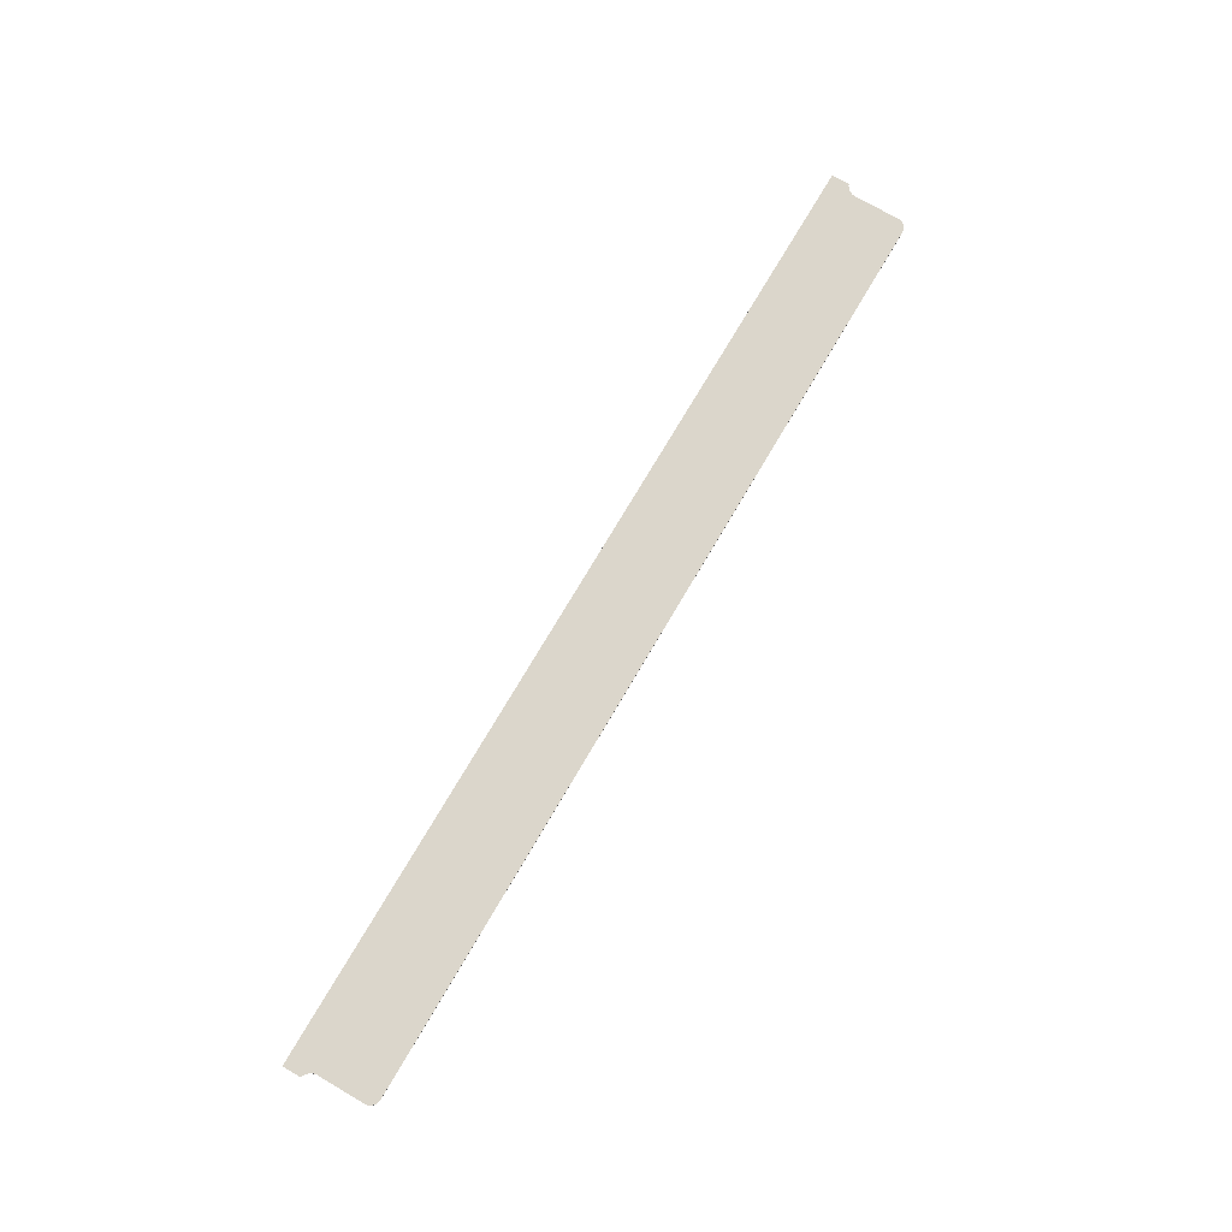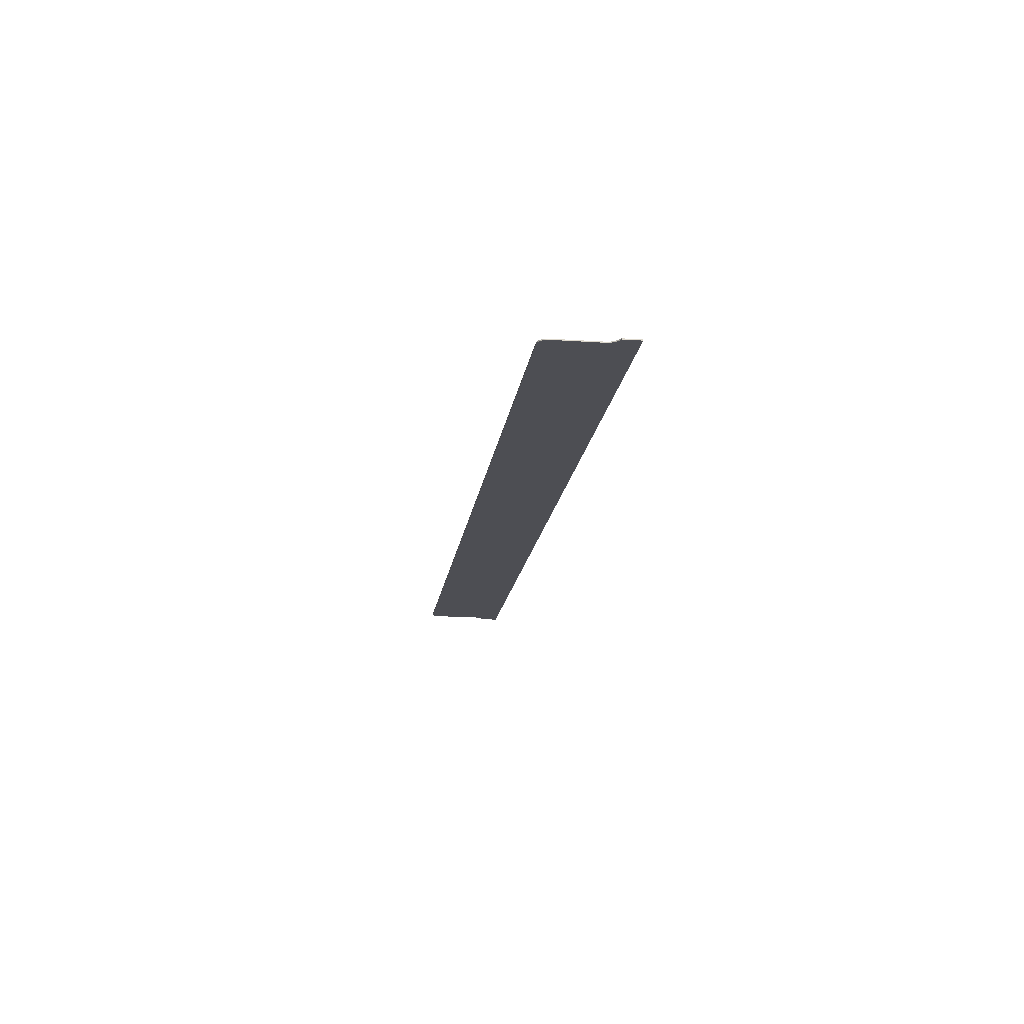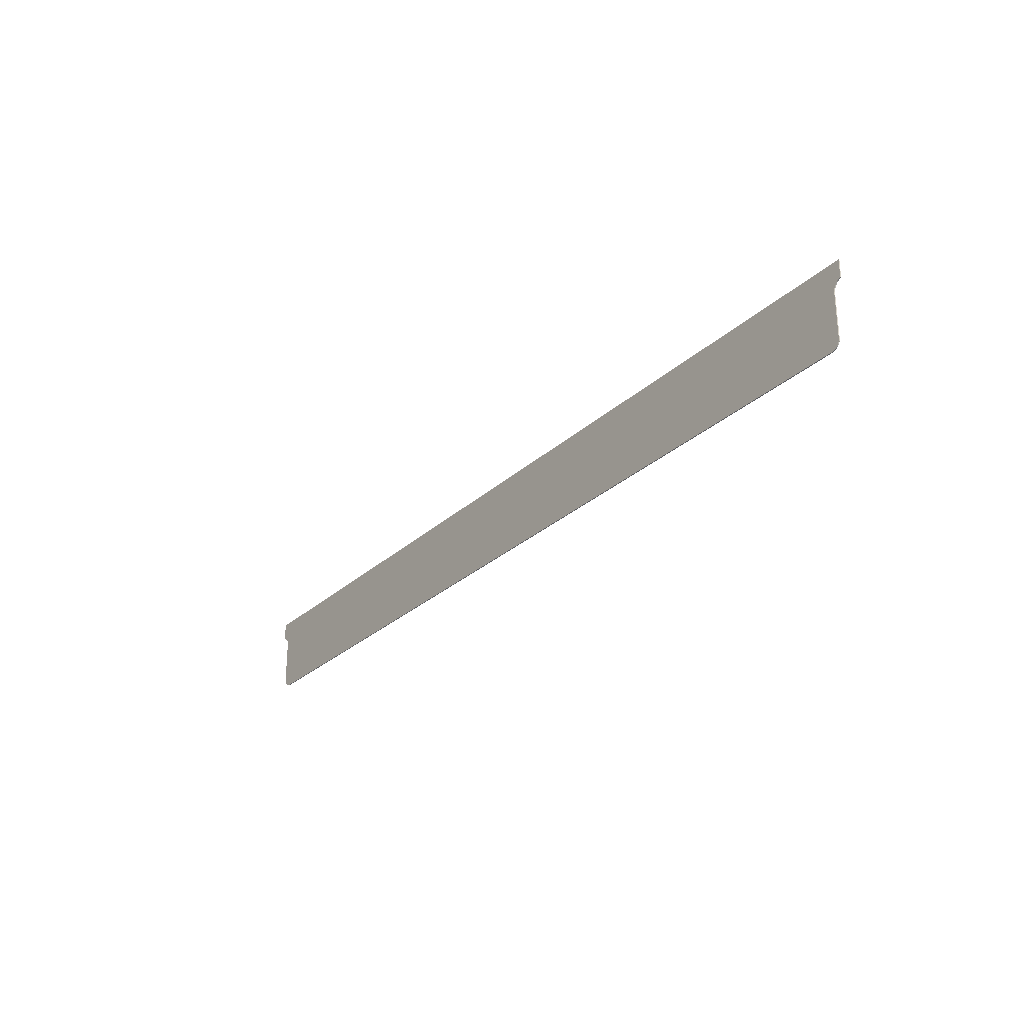
<metadata>
{"format":"obj","ext":"obj","renderer":"f3d","projection":"perspective","resolution":1024,"background":"white","views":[{"elev":73.5,"azim":120.3,"up":"+Y"},{"elev":-17.3,"azim":-97.7,"up":"+Y"},{"elev":-27.6,"azim":-126.0,"up":"+Z"}]}
</metadata>
<code>
o Componente_7_1/Componente_7/mesh17/mesh17-geometry#mesh17-geometry
v -0.3218 -0.209 0.4059
v -0.3218 -0.209 0.4413
v -0.3218 -0.209 0.4069
v 0.3735 -0.209 0.4622
v -0.3218 -0.2083 0.4069
v -0.322 -0.209 0.4421
v -0.3216 -0.209 0.405
v -0.3218 -0.2083 0.4413
v -0.3218 -0.2083 0.4059
v -0.3222 -0.209 0.443
v -0.3213 -0.209 0.4041
v 0.3735 -0.2083 0.4622
v -0.3225 -0.209 0.4438
v -0.322 -0.2083 0.4421
v -0.3216 -0.2083 0.405
v -0.3209 -0.209 0.4033
v -0.3229 -0.209 0.4446
v -0.3222 -0.2083 0.443
v -0.3213 -0.2083 0.4041
v -0.3203 -0.209 0.4025
v -0.3234 -0.209 0.4453
v -0.3225 -0.2083 0.4438
v -0.3209 -0.2083 0.4033
v -0.3197 -0.209 0.4018
v -0.3239 -0.209 0.446
v -0.3229 -0.2083 0.4446
v -0.3203 -0.2083 0.4025
v -0.319 -0.209 0.4011
v -0.3245 -0.209 0.4467
v -0.3234 -0.2083 0.4453
v -0.3197 -0.2083 0.4018
v -0.319 -0.2083 0.4011
v -0.3182 -0.209 0.4006
v -0.3251 -0.209 0.4473
v -0.3239 -0.2083 0.446
v -0.3182 -0.2083 0.4006
v -0.3174 -0.209 0.4002
v -0.3258 -0.209 0.4478
v -0.3245 -0.2083 0.4467
v -0.3174 -0.2083 0.4002
v -0.3165 -0.209 0.3999
v -0.3265 -0.209 0.4483
v -0.3251 -0.2083 0.4473
v -0.3165 -0.2083 0.3999
v -0.3155 -0.209 0.3997
v -0.3273 -0.209 0.4487
v -0.3258 -0.2083 0.4478
v -0.3155 -0.2083 0.3997
v -0.3146 -0.209 0.3996
v -0.3281 -0.209 0.4622
v -0.3265 -0.2083 0.4483
v -0.3146 -0.2083 0.3996
v 0.3676 -0.209 0.443
v -0.3281 -0.209 0.449
v -0.3273 -0.2083 0.4487
v 0.36 -0.209 0.3996
v 0.3674 -0.209 0.4421
v 0.3679 -0.209 0.4438
v -0.3281 -0.2083 0.449
v -0.3281 -0.2083 0.4622
v 0.3735 -0.209 0.449
v 0.3676 -0.2083 0.443
v 0.36 -0.2083 0.3996
v 0.3679 -0.2083 0.4438
v 0.3683 -0.209 0.4446
v 0.3735 -0.2083 0.449
v 0.3727 -0.209 0.4487
v 0.3674 -0.2083 0.4421
v 0.3609 -0.209 0.3997
v 0.3672 -0.209 0.4413
v 0.3683 -0.2083 0.4446
v 0.3687 -0.209 0.4453
v 0.3727 -0.2083 0.4487
v 0.3719 -0.209 0.4483
v 0.3672 -0.2083 0.4413
v 0.3609 -0.2083 0.3997
v 0.3687 -0.2083 0.4453
v 0.3692 -0.209 0.446
v 0.3719 -0.2083 0.4483
v 0.3711 -0.209 0.4478
v 0.3618 -0.209 0.3999
v 0.3692 -0.2083 0.446
v 0.3698 -0.209 0.4467
v 0.3711 -0.2083 0.4478
v 0.3705 -0.209 0.4473
v 0.3672 -0.209 0.4069
v 0.3618 -0.2083 0.3999
v 0.3627 -0.209 0.4002
v 0.3698 -0.2083 0.4467
v 0.3705 -0.2083 0.4473
v 0.3672 -0.2083 0.4069
v 0.3671 -0.209 0.4059
v 0.3627 -0.2083 0.4002
v 0.3636 -0.209 0.4006
v 0.3671 -0.2083 0.4059
v 0.367 -0.209 0.405
v 0.3636 -0.2083 0.4006
v 0.3644 -0.209 0.4011
v 0.367 -0.2083 0.405
v 0.3666 -0.209 0.4041
v 0.3644 -0.2083 0.4011
v 0.3651 -0.209 0.4018
v 0.3666 -0.2083 0.4041
v 0.3662 -0.209 0.4033
v 0.3651 -0.2083 0.4018
v 0.3657 -0.209 0.4025
v 0.3662 -0.2083 0.4033
v 0.3657 -0.2083 0.4025
f 1 2 3
f 4 2 1
f 2 5 3
f 5 1 3
f 4 6 2
f 4 1 7
f 5 2 8
f 1 5 9
f 4 10 6
f 6 8 2
f 9 7 1
f 4 7 11
f 8 12 5
f 5 12 9
f 4 13 10
f 10 14 6
f 8 6 14
f 7 9 15
f 15 11 7
f 4 11 16
f 14 12 8
f 9 12 15
f 4 17 13
f 13 18 10
f 14 10 18
f 11 15 19
f 19 16 11
f 4 16 20
f 18 12 14
f 15 12 19
f 4 21 17
f 17 22 13
f 18 13 22
f 16 19 23
f 23 20 16
f 4 20 24
f 22 12 18
f 19 12 23
f 4 25 21
f 21 26 17
f 22 17 26
f 20 23 27
f 27 24 20
f 4 24 28
f 26 12 22
f 23 12 27
f 4 29 25
f 25 30 21
f 26 21 30
f 24 27 31
f 24 32 28
f 4 28 33
f 30 12 26
f 27 12 31
f 4 34 29
f 29 35 25
f 30 25 35
f 32 24 31
f 36 28 32
f 28 36 33
f 4 33 37
f 35 12 30
f 31 12 32
f 4 38 34
f 34 39 29
f 35 29 39
f 32 12 36
f 40 33 36
f 33 40 37
f 4 37 41
f 39 12 35
f 4 42 38
f 38 43 34
f 39 34 43
f 36 12 40
f 44 37 40
f 37 44 41
f 4 41 45
f 43 12 39
f 4 46 42
f 42 47 38
f 43 38 47
f 40 12 44
f 48 41 44
f 41 48 45
f 4 45 49
f 47 12 43
f 50 46 4
f 46 51 42
f 47 42 51
f 44 12 48
f 52 45 48
f 45 52 49
f 4 49 53
f 51 12 47
f 46 50 54
f 12 50 4
f 51 46 55
f 48 12 52
f 52 56 49
f 53 49 57
f 4 53 58
f 55 12 51
f 50 59 54
f 54 55 46
f 50 12 60
f 61 12 4
f 52 12 62
f 56 52 63
f 57 49 56
f 57 62 53
f 53 64 58
f 4 58 65
f 59 12 55
f 59 50 60
f 55 54 59
f 12 59 60
f 12 61 66
f 4 67 61
f 62 12 64
f 52 62 68
f 52 68 63
f 63 69 56
f 57 56 70
f 62 57 68
f 64 53 62
f 71 58 64
f 58 71 65
f 4 65 72
f 61 73 66
f 73 12 66
f 4 74 67
f 73 61 67
f 64 12 71
f 63 68 75
f 69 63 76
f 70 56 69
f 70 68 57
f 77 65 71
f 65 77 72
f 4 72 78
f 79 12 73
f 4 80 74
f 79 67 74
f 67 79 73
f 71 12 77
f 68 70 75
f 63 75 76
f 76 81 69
f 70 69 81
f 82 72 77
f 72 82 78
f 4 78 83
f 84 12 79
f 4 85 80
f 84 74 80
f 74 84 79
f 77 12 82
f 86 75 70
f 76 75 87
f 81 76 87
f 70 81 88
f 89 78 82
f 78 89 83
f 4 83 85
f 90 12 84
f 90 80 85
f 80 90 84
f 82 12 89
f 75 86 91
f 70 92 86
f 87 75 93
f 87 88 81
f 70 88 94
f 89 85 83
f 89 12 90
f 85 89 90
f 92 91 86
f 91 95 75
f 70 96 92
f 93 75 97
f 88 87 93
f 93 94 88
f 70 94 98
f 91 92 95
f 99 75 95
f 70 100 96
f 96 95 92
f 97 75 101
f 94 93 97
f 97 98 94
f 70 98 102
f 103 75 99
f 95 96 99
f 70 104 100
f 100 99 96
f 101 75 105
f 98 97 101
f 101 102 98
f 70 102 106
f 107 75 103
f 99 100 103
f 70 106 104
f 104 103 100
f 105 75 108
f 102 101 105
f 102 108 106
f 108 75 107
f 103 104 107
f 106 107 104
f 108 102 105
f 107 106 108
f 3 2 1
f 1 2 4
f 3 5 2
f 3 1 5
f 2 6 4
f 7 1 4
f 8 2 5
f 9 5 1
f 6 10 4
f 2 8 6
f 1 7 9
f 11 7 4
f 5 12 8
f 9 12 5
f 10 13 4
f 6 14 10
f 14 6 8
f 15 9 7
f 7 11 15
f 16 11 4
f 8 12 14
f 15 12 9
f 13 17 4
f 10 18 13
f 18 10 14
f 19 15 11
f 11 16 19
f 20 16 4
f 14 12 18
f 19 12 15
f 17 21 4
f 13 22 17
f 22 13 18
f 23 19 16
f 16 20 23
f 24 20 4
f 18 12 22
f 23 12 19
f 21 25 4
f 17 26 21
f 26 17 22
f 27 23 20
f 20 24 27
f 28 24 4
f 22 12 26
f 27 12 23
f 25 29 4
f 21 30 25
f 30 21 26
f 31 27 24
f 28 32 24
f 33 28 4
f 26 12 30
f 31 12 27
f 29 34 4
f 25 35 29
f 35 25 30
f 31 24 32
f 32 28 36
f 33 36 28
f 37 33 4
f 30 12 35
f 32 12 31
f 34 38 4
f 29 39 34
f 39 29 35
f 36 12 32
f 36 33 40
f 37 40 33
f 41 37 4
f 35 12 39
f 38 42 4
f 34 43 38
f 43 34 39
f 40 12 36
f 40 37 44
f 41 44 37
f 45 41 4
f 39 12 43
f 42 46 4
f 38 47 42
f 47 38 43
f 44 12 40
f 44 41 48
f 45 48 41
f 49 45 4
f 43 12 47
f 4 46 50
f 42 51 46
f 51 42 47
f 48 12 44
f 48 45 52
f 49 52 45
f 53 49 4
f 47 12 51
f 54 50 46
f 4 50 12
f 55 46 51
f 52 12 48
f 49 56 52
f 57 49 53
f 58 53 4
f 51 12 55
f 54 59 50
f 46 55 54
f 60 12 50
f 4 12 61
f 62 12 52
f 63 52 56
f 56 49 57
f 53 62 57
f 58 64 53
f 65 58 4
f 55 12 59
f 60 50 59
f 59 54 55
f 60 59 12
f 66 61 12
f 61 67 4
f 64 12 62
f 68 62 52
f 63 68 52
f 56 69 63
f 70 56 57
f 68 57 62
f 62 53 64
f 64 58 71
f 65 71 58
f 72 65 4
f 66 73 61
f 66 12 73
f 67 74 4
f 67 61 73
f 71 12 64
f 75 68 63
f 76 63 69
f 69 56 70
f 57 68 70
f 71 65 77
f 72 77 65
f 78 72 4
f 73 12 79
f 74 80 4
f 74 67 79
f 73 79 67
f 77 12 71
f 75 70 68
f 76 75 63
f 69 81 76
f 81 69 70
f 77 72 82
f 78 82 72
f 83 78 4
f 79 12 84
f 80 85 4
f 80 74 84
f 79 84 74
f 82 12 77
f 70 75 86
f 87 75 76
f 87 76 81
f 88 81 70
f 82 78 89
f 83 89 78
f 85 83 4
f 84 12 90
f 85 80 90
f 84 90 80
f 89 12 82
f 91 86 75
f 86 92 70
f 93 75 87
f 81 88 87
f 94 88 70
f 83 85 89
f 90 12 89
f 90 89 85
f 86 91 92
f 75 95 91
f 92 96 70
f 97 75 93
f 93 87 88
f 88 94 93
f 98 94 70
f 95 92 91
f 95 75 99
f 96 100 70
f 92 95 96
f 101 75 97
f 97 93 94
f 94 98 97
f 102 98 70
f 99 75 103
f 99 96 95
f 100 104 70
f 96 99 100
f 105 75 101
f 101 97 98
f 98 102 101
f 106 102 70
f 103 75 107
f 103 100 99
f 104 106 70
f 100 103 104
f 108 75 105
f 105 101 102
f 106 108 102
f 107 75 108
f 107 104 103
f 104 107 106
f 105 102 108
f 108 106 107

</code>
